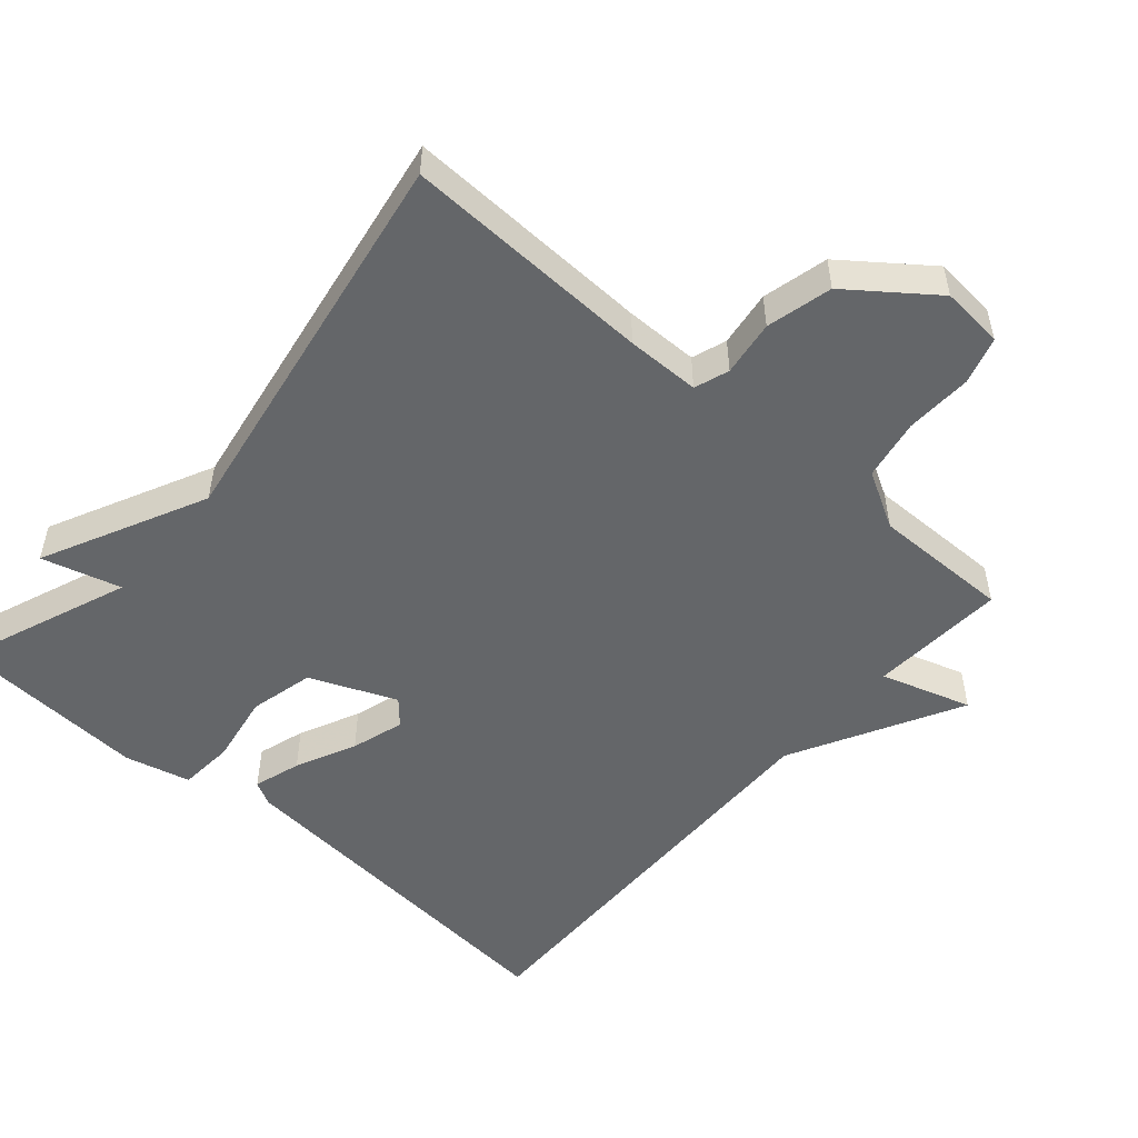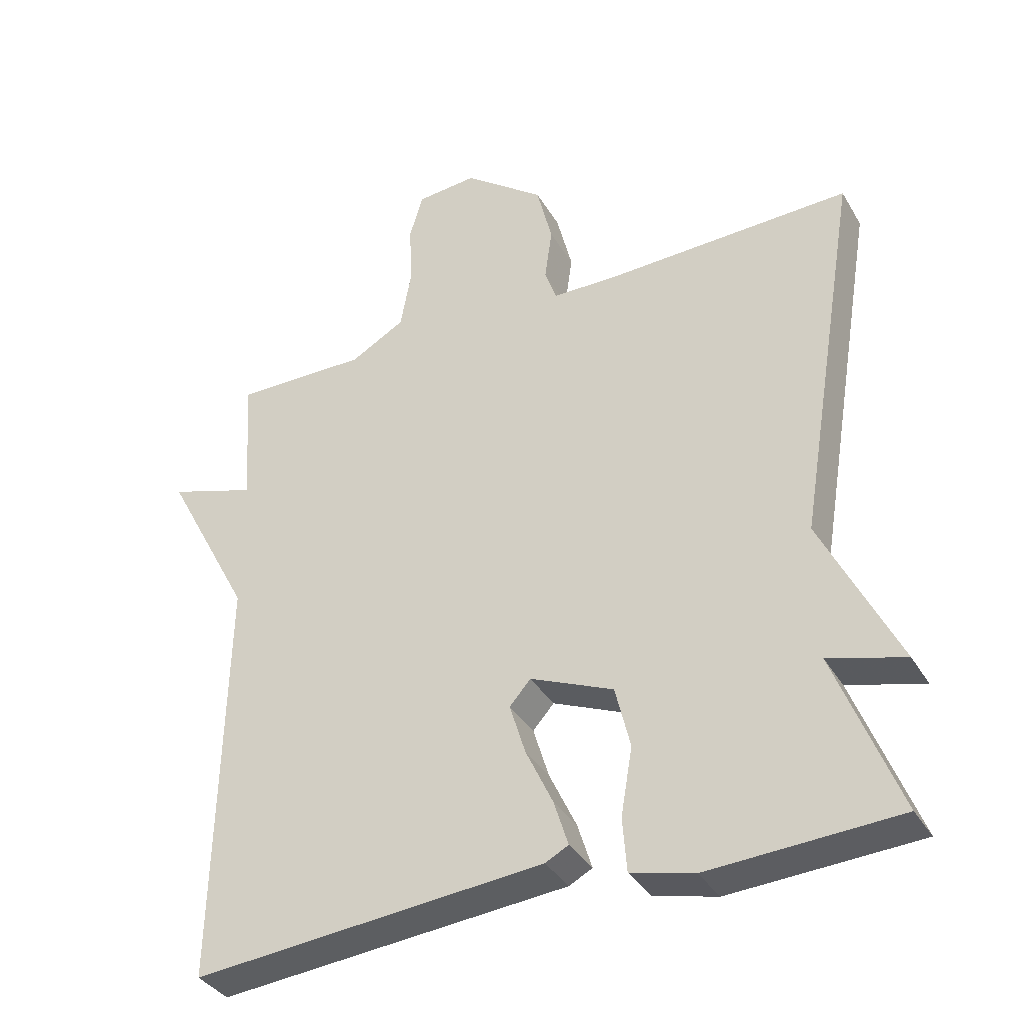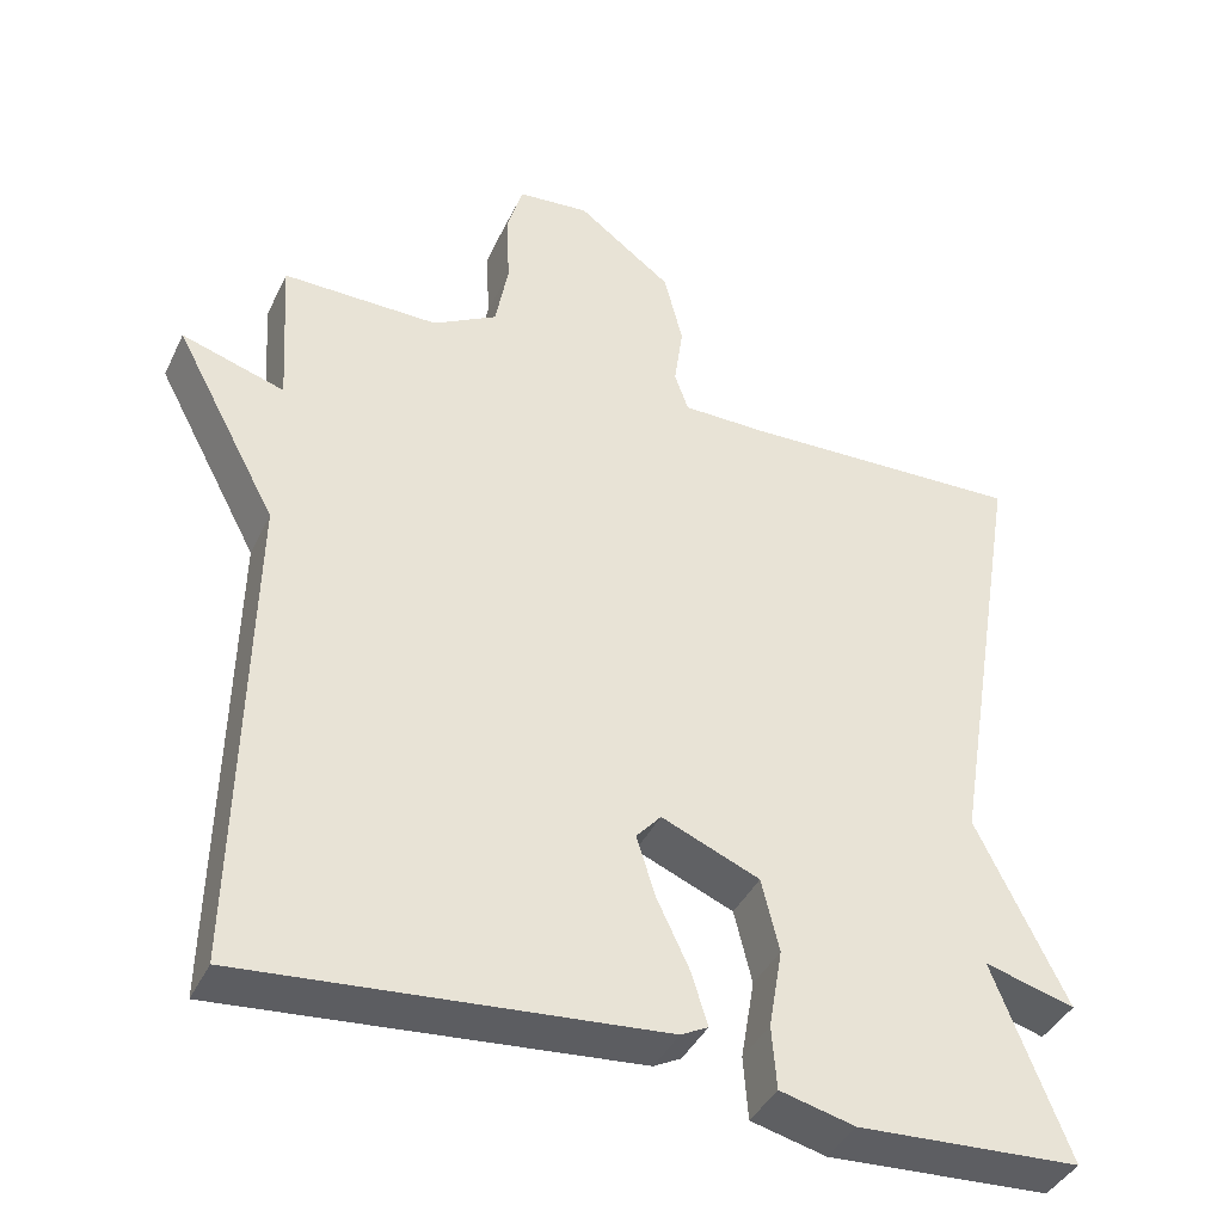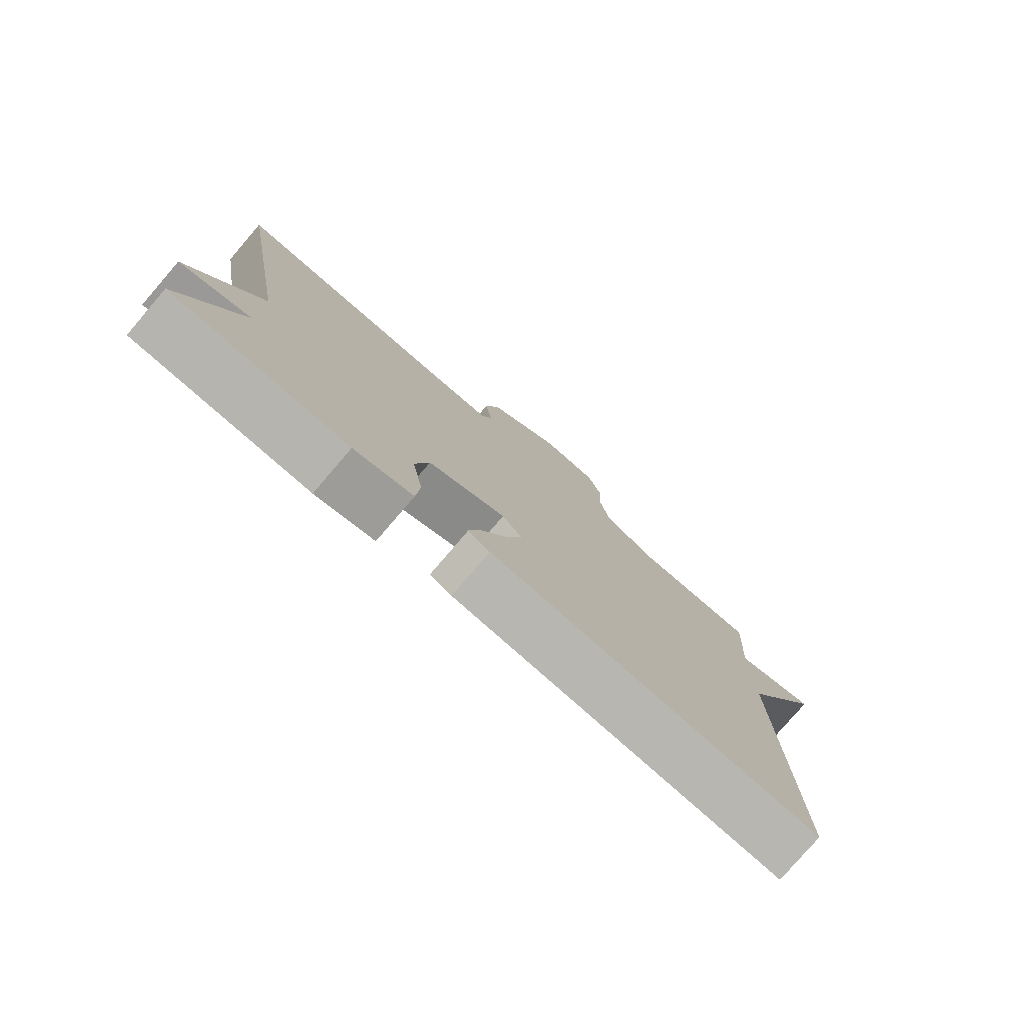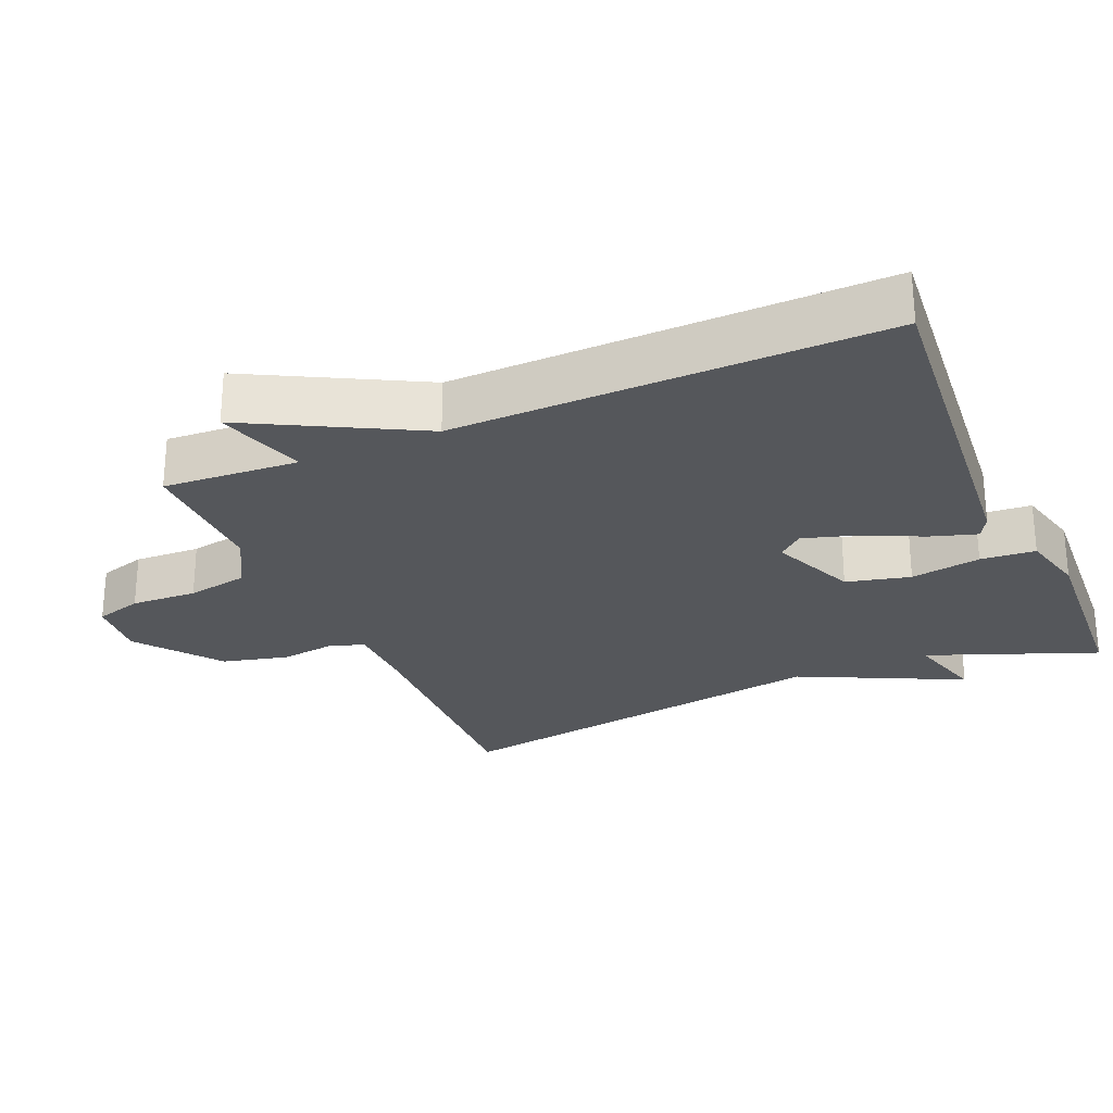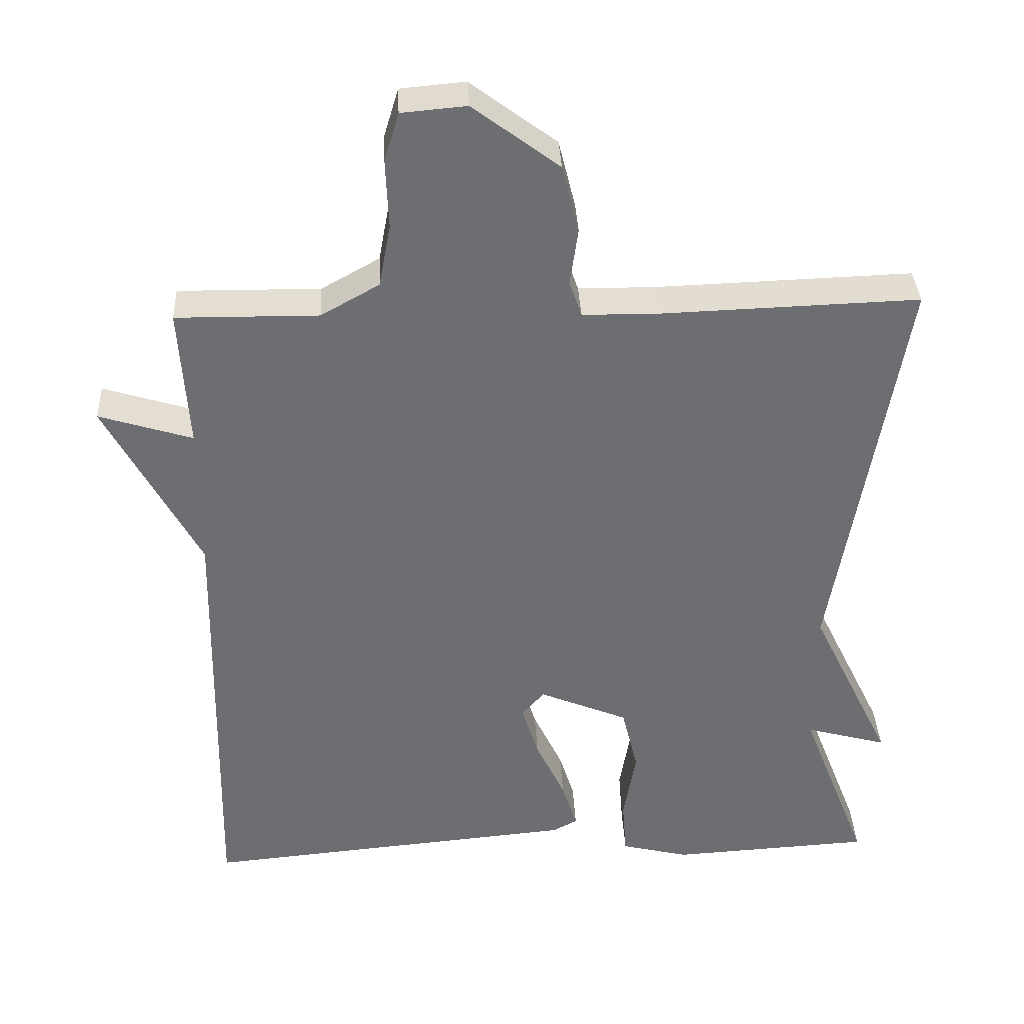
<metadata>
{"format":"obj","ext":"obj","renderer":"f3d","projection":"perspective","resolution":1024,"background":"white","views":[{"elev":-51.7,"azim":-41.0,"up":"+Y"},{"elev":-36.2,"azim":-152.9,"up":"+Z"},{"elev":-40.3,"azim":156.2,"up":"+Z"},{"elev":-78.9,"azim":-40.7,"up":"+Z"},{"elev":-26.5,"azim":113.3,"up":"+Y"},{"elev":35.9,"azim":177.3,"up":"+Z"}]}
</metadata>
<code>
v -0.5 0.07 -0.5
v -0.407 0.07 -0.26
v -0.519 0.07 -0.291
v -0.407 0.07 -0.06
v -0.5 0.07 0.5
v -0.147 0.07 0.488
v -0.043 0.07 0.489
v -0.026 0.07 0.538
v -0.037 0.07 0.617
v -0.014 0.07 0.71
v 0.104 0.07 0.799
v 0.193 0.07 0.791
v 0.213 0.07 0.724
v 0.209 0.07 0.63
v 0.225 0.07 0.543
v 0.305 0.07 0.498
v 0.5 0.07 0.5
v 0.488 0.07 0.307
v 0.616 0.07 0.347
v 0.488 0.07 0.107
v 0.5 0.07 -0.5
v -0.016 0.07 -0.453
v -0.05 0.07 -0.435
v -0.029 0.07 -0.368
v 0.011 0.07 -0.283
v 0.034 0.07 -0.208
v 0.003 0.07 -0.173
v -0.119 0.07 -0.224
v -0.141 0.07 -0.315
v -0.124 0.07 -0.415
v -0.13 0.07 -0.493
v -0.223 0.07 -0.516
v -0.5 0 -0.5
v -0.407 0 -0.26
v -0.519 0 -0.291
v -0.407 0 -0.06
v -0.5 0 0.5
v -0.147 0 0.488
v -0.043 0 0.489
v -0.026 0 0.538
v -0.037 0 0.617
v -0.014 0 0.71
v 0.104 0 0.799
v 0.193 0 0.791
v 0.213 0 0.724
v 0.209 0 0.63
v 0.225 0 0.543
v 0.305 0 0.498
v 0.5 0 0.5
v 0.488 0 0.307
v 0.616 0 0.347
v 0.488 0 0.107
v 0.5 0 -0.5
v -0.016 0 -0.453
v -0.05 0 -0.435
v -0.029 0 -0.368
v 0.011 0 -0.283
v 0.034 0 -0.208
v 0.003 0 -0.173
v -0.119 0 -0.224
v -0.141 0 -0.315
v -0.124 0 -0.415
v -0.13 0 -0.493
v -0.223 0 -0.516
f 32 1 2
f 31 32 2
f 30 31 2
f 29 30 2
f 28 29 2
f 27 28 2
f 23 24 25
f 22 23 25
f 21 22 25
f 20 21 25
f 20 25 26
f 19 20 26
f 18 19 26
f 18 26 27
f 17 18 27
f 16 17 27
f 12 13 14
f 11 12 14
f 10 11 14
f 9 10 14
f 8 9 14
f 7 8 14 15
f 4 5 6
f 4 6 7
f 7 15 16
f 4 7 16
f 3 4 16
f 2 3 16
f 2 16 27
f 34 33 64
f 34 64 63
f 34 63 62
f 34 62 61
f 34 61 60
f 34 60 59
f 57 56 55
f 57 55 54
f 57 54 53
f 57 53 52
f 58 57 52
f 58 52 51
f 58 51 50
f 59 58 50
f 59 50 49
f 59 49 48
f 46 45 44
f 46 44 43
f 46 43 42
f 46 42 41
f 46 41 40
f 47 46 40 39
f 38 37 36
f 39 38 36
f 48 47 39
f 48 39 36
f 48 36 35
f 48 35 34
f 59 48 34
f 1 33 34 2
f 2 34 35 3
f 3 35 36 4
f 4 36 37 5
f 5 37 38 6
f 6 38 39 7
f 7 39 40 8
f 8 40 41 9
f 9 41 42 10
f 10 42 43 11
f 11 43 44 12
f 12 44 45 13
f 13 45 46 14
f 14 46 47 15
f 15 47 48 16
f 16 48 49 17
f 17 49 50 18
f 18 50 51 19
f 19 51 52 20
f 20 52 53 21
f 21 53 54 22
f 22 54 55 23
f 23 55 56 24
f 24 56 57 25
f 25 57 58 26
f 26 58 59 27
f 27 59 60 28
f 28 60 61 29
f 29 61 62 30
f 30 62 63 31
f 31 63 64 32
f 32 64 33 1

</code>
